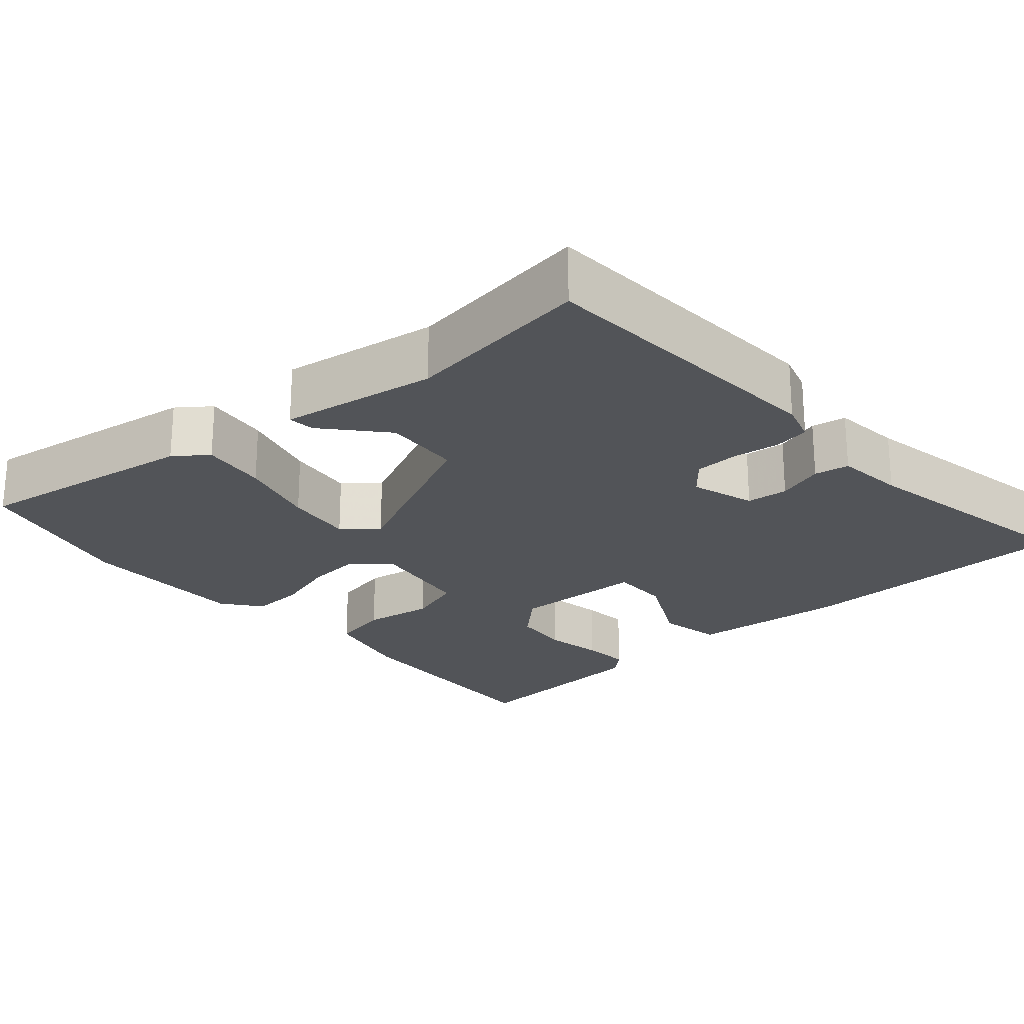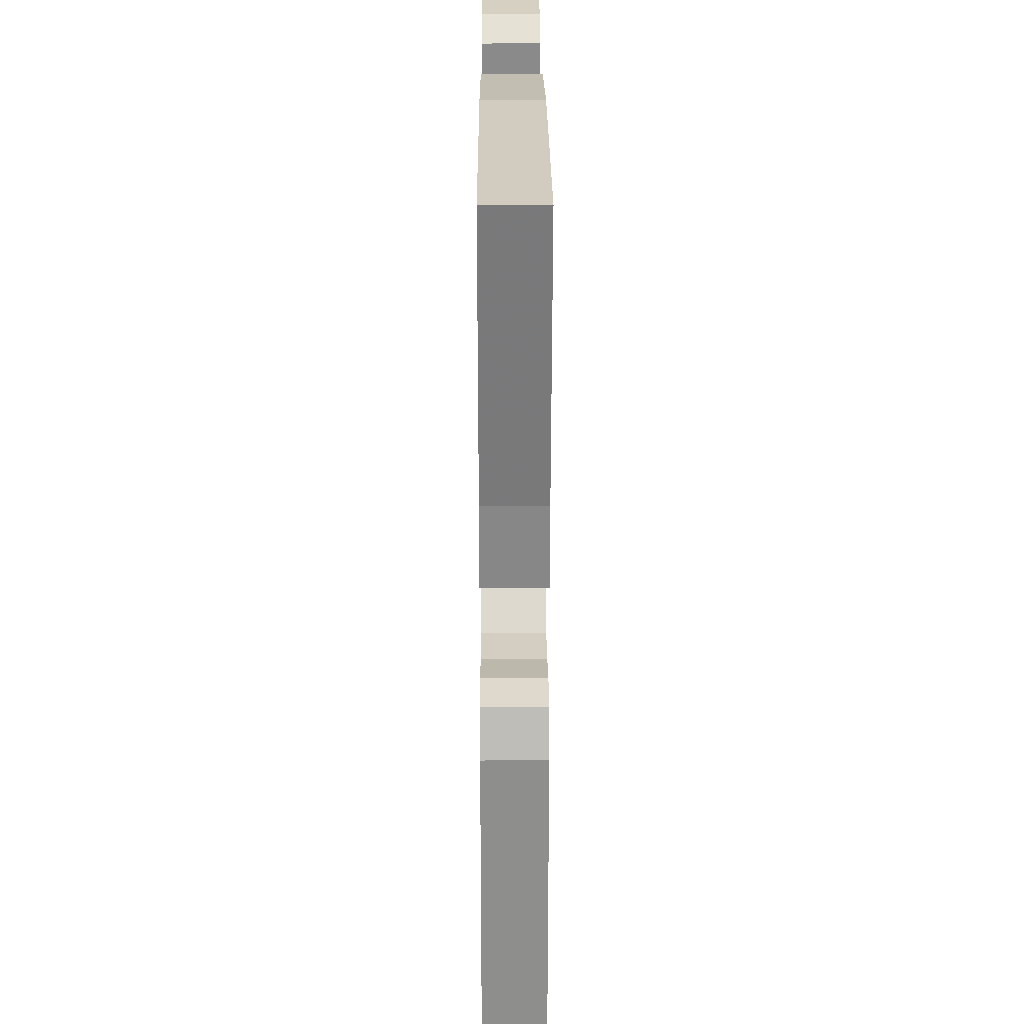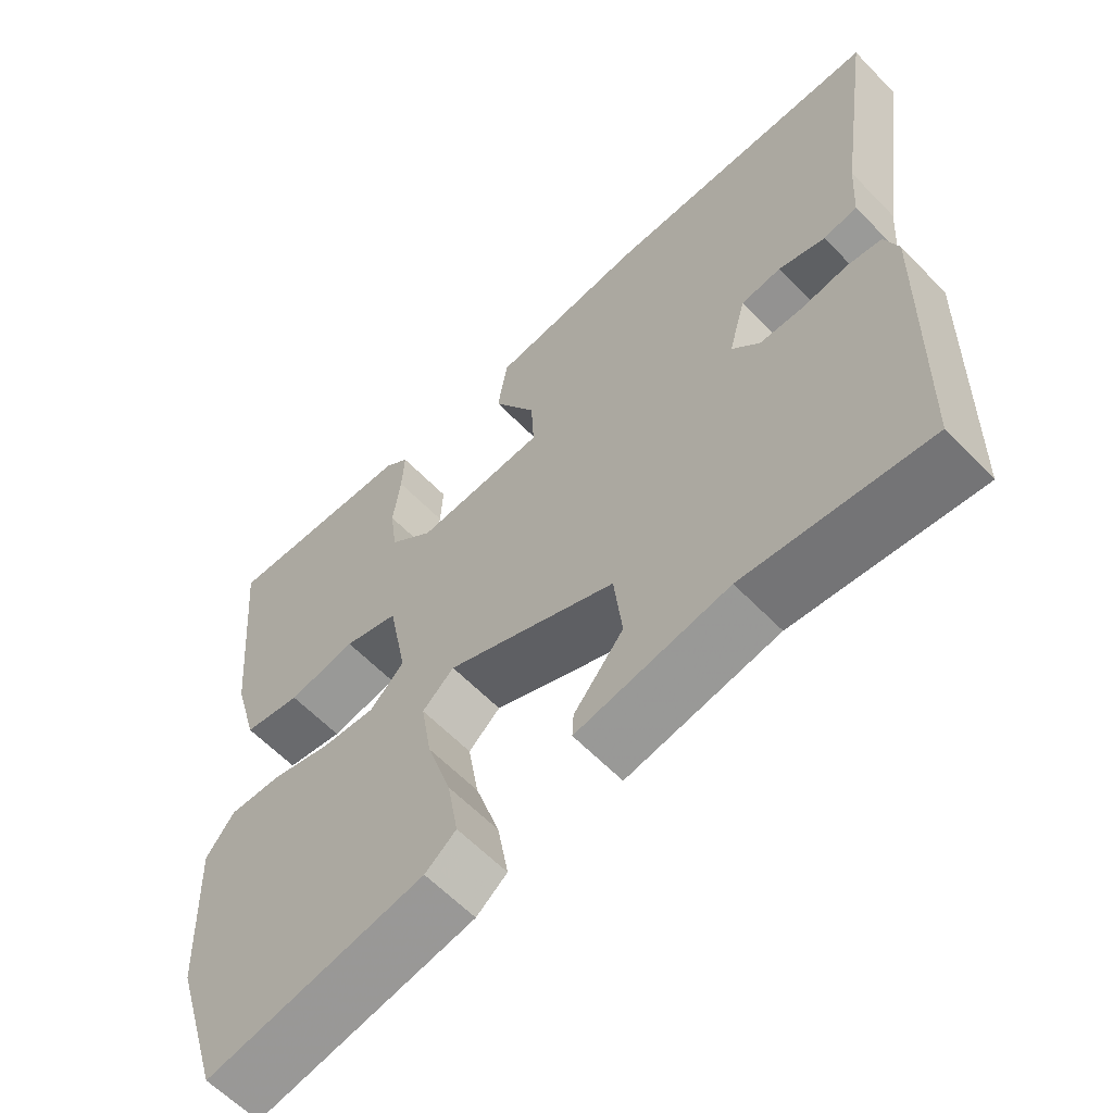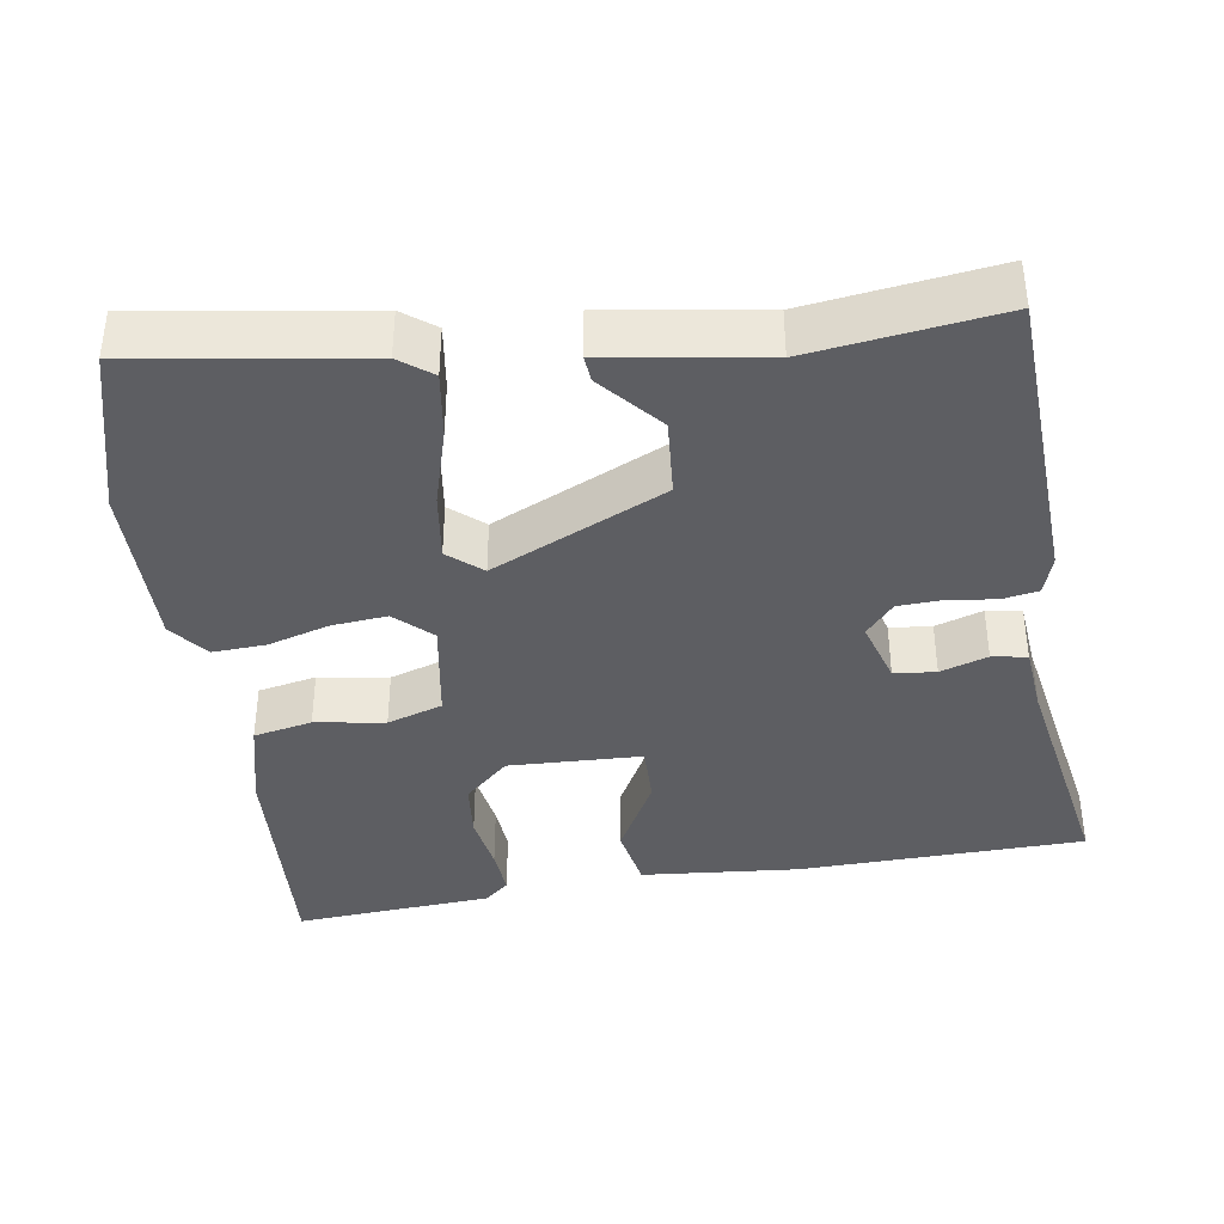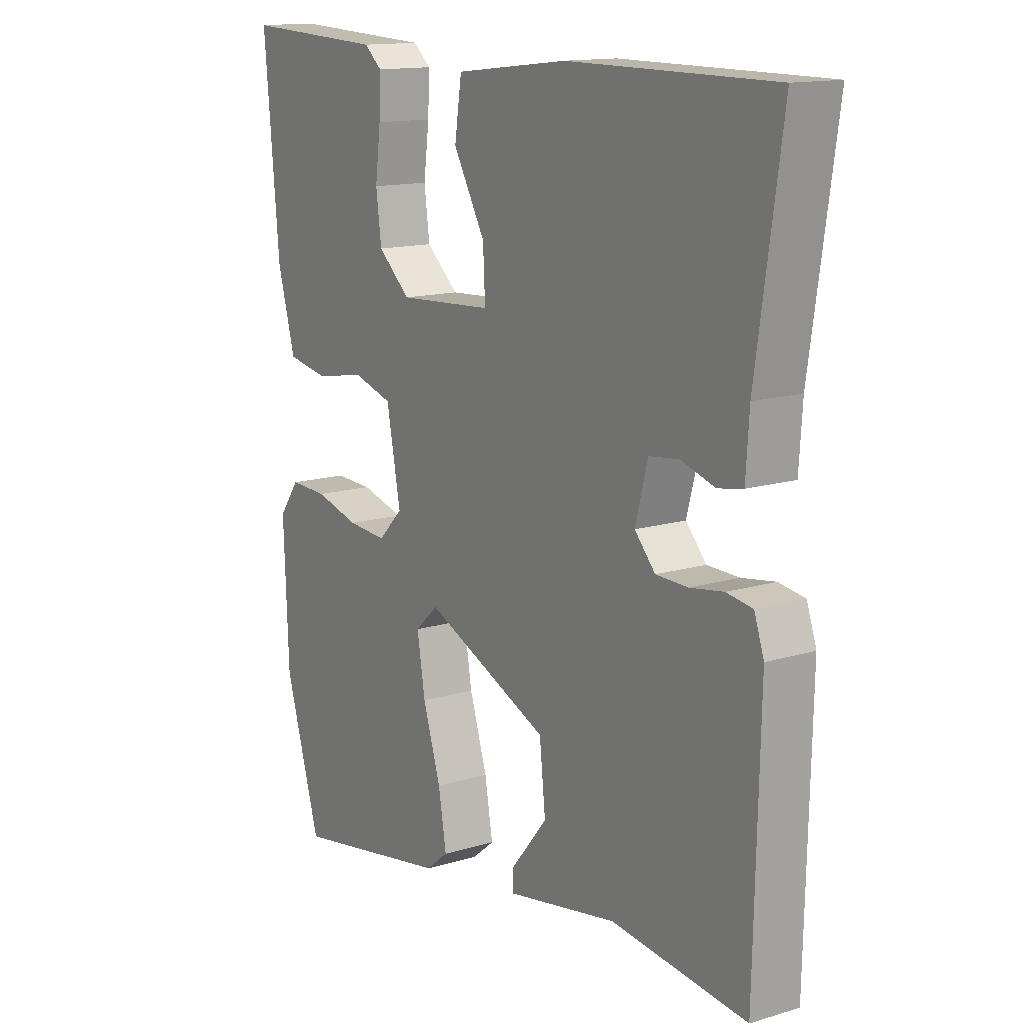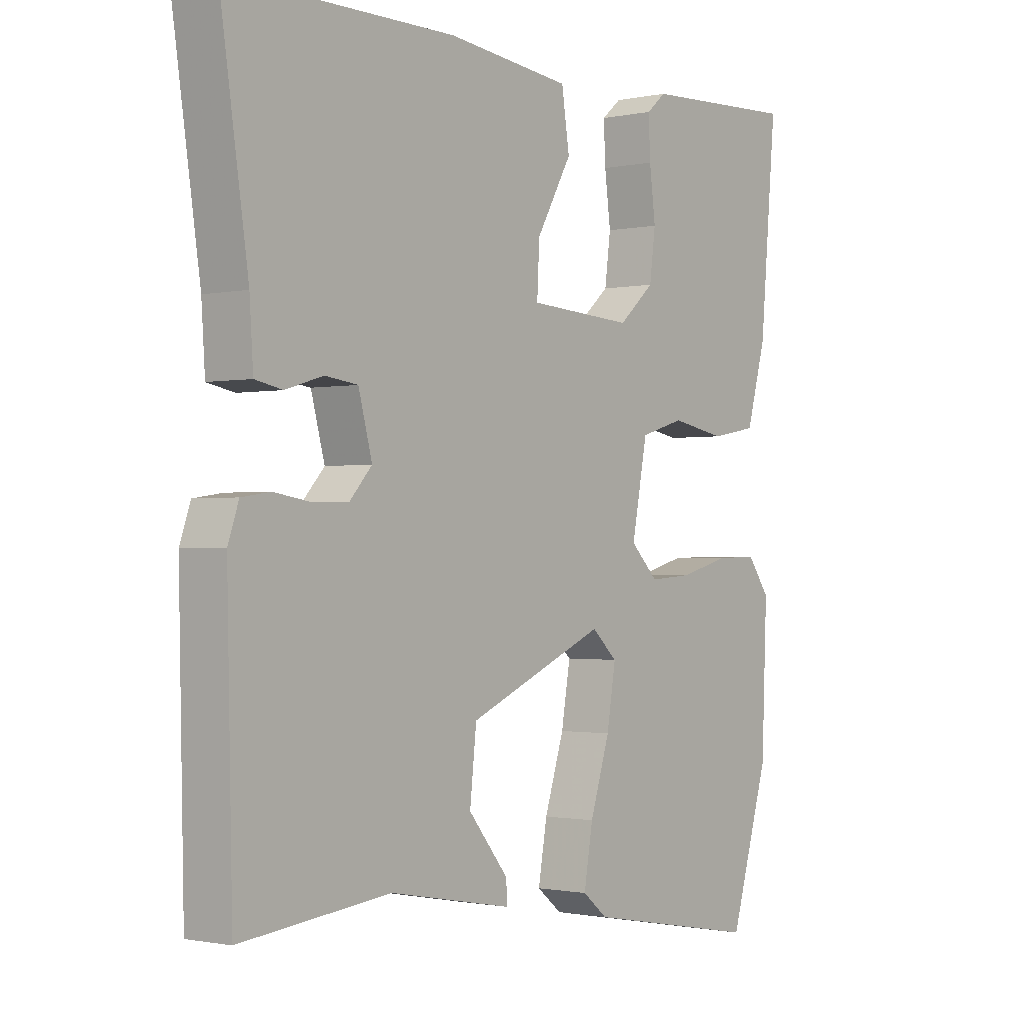
<metadata>
{"format":"obj","ext":"obj","renderer":"f3d","projection":"perspective","resolution":1024,"background":"white","views":[{"elev":-23.2,"azim":-136.8,"up":"+Y"},{"elev":23.9,"azim":-90.3,"up":"+Z"},{"elev":-61.1,"azim":-136.2,"up":"+Z"},{"elev":-38.7,"azim":-169.7,"up":"+Y"},{"elev":14.1,"azim":-123.6,"up":"+Z"},{"elev":-1.1,"azim":-52.1,"up":"+Z"}]}
</metadata>
<code>
v -0.5 0.07 0.499
v -0.121 0.07 0.499
v 0.088 0.07 0.475
v 0.101 0.07 0.389
v 0.042 0.07 0.285
v 0.038 0.07 0.206
v 0.214 0.07 0.195
v 0.274 0.07 0.248
v 0.284 0.07 0.324
v 0.274 0.07 0.403
v 0.271 0.07 0.467
v 0.304 0.07 0.495
v 0.568 0.07 0.507
v 0.54 0.07 0.195
v 0.507 0.07 0.076
v 0.429 0.07 0.062
v 0.337 0.07 0.079
v 0.263 0.07 0.057
v 0.237 0.07 -0.079
v 0.283 0.07 -0.125
v 0.356 0.07 -0.12
v 0.438 0.07 -0.098
v 0.509 0.07 -0.096
v 0.547 0.07 -0.148
v 0.538 0.07 -0.373
v 0.472 0.07 -0.593
v 0.175 0.07 -0.539
v 0.133 0.07 -0.505
v 0.148 0.07 -0.418
v 0.181 0.07 -0.314
v 0.196 0.07 -0.224
v 0.153 0.07 -0.185
v -0.078 0.07 -0.285
v -0.089 0.07 -0.388
v -0.022 0.07 -0.47
v -0.02 0.07 -0.505
v -0.226 0.07 -0.467
v -0.476 0.07 -0.494
v -0.485 0.07 -0.088
v -0.467 0.07 -0.036
v -0.419 0.07 -0.029
v -0.357 0.07 -0.039
v -0.298 0.07 -0.038
v -0.26 0.07 0.004
v -0.283 0.07 0.09
v -0.338 0.07 0.097
v -0.401 0.07 0.078
v -0.447 0.07 0.087
v -0.453 0.07 0.179
v -0.5 0 0.499
v -0.121 0 0.499
v 0.088 0 0.475
v 0.101 0 0.389
v 0.042 0 0.285
v 0.038 0 0.206
v 0.214 0 0.195
v 0.274 0 0.248
v 0.284 0 0.324
v 0.274 0 0.403
v 0.271 0 0.467
v 0.304 0 0.495
v 0.568 0 0.507
v 0.54 0 0.195
v 0.507 0 0.076
v 0.429 0 0.062
v 0.337 0 0.079
v 0.263 0 0.057
v 0.237 0 -0.079
v 0.283 0 -0.125
v 0.356 0 -0.12
v 0.438 0 -0.098
v 0.509 0 -0.096
v 0.547 0 -0.148
v 0.538 0 -0.373
v 0.472 0 -0.593
v 0.175 0 -0.539
v 0.133 0 -0.505
v 0.148 0 -0.418
v 0.181 0 -0.314
v 0.196 0 -0.224
v 0.153 0 -0.185
v -0.078 0 -0.285
v -0.089 0 -0.388
v -0.022 0 -0.47
v -0.02 0 -0.505
v -0.226 0 -0.467
v -0.476 0 -0.494
v -0.485 0 -0.088
v -0.467 0 -0.036
v -0.419 0 -0.029
v -0.357 0 -0.039
v -0.298 0 -0.038
v -0.26 0 0.004
v -0.283 0 0.09
v -0.338 0 0.097
v -0.401 0 0.078
v -0.447 0 0.087
v -0.453 0 0.179
f 46 47 48 49
f 3 4 5
f 2 3 5
f 1 2 5
f 49 1 5
f 46 49 5
f 45 46 5
f 44 45 5 6
f 43 44 6 7
f 40 41 42
f 39 40 42
f 38 39 42
f 37 38 42
f 37 42 43
f 34 35 36 37
f 33 34 37 43
f 32 33 43 7
f 28 29 30
f 27 28 30
f 26 27 30
f 25 26 30
f 24 25 30
f 23 24 30
f 22 23 30
f 21 22 30
f 20 21 30 31
f 19 20 31 32
f 15 16 17
f 14 15 17
f 13 14 17
f 12 13 17
f 11 12 17
f 10 11 17
f 9 10 17
f 8 9 17 18
f 18 19 32
f 8 18 32
f 7 8 32
f 98 97 96 95
f 54 53 52
f 54 52 51
f 54 51 50
f 54 50 98
f 54 98 95
f 54 95 94
f 55 54 94 93
f 56 55 93 92
f 91 90 89
f 91 89 88
f 91 88 87
f 91 87 86
f 92 91 86
f 86 85 84 83
f 92 86 83 82
f 56 92 82 81
f 79 78 77
f 79 77 76
f 79 76 75
f 79 75 74
f 79 74 73
f 79 73 72
f 79 72 71
f 79 71 70
f 80 79 70 69
f 81 80 69 68
f 66 65 64
f 66 64 63
f 66 63 62
f 66 62 61
f 66 61 60
f 66 60 59
f 66 59 58
f 67 66 58 57
f 81 68 67
f 81 67 57
f 81 57 56
f 1 50 51 2
f 2 51 52 3
f 3 52 53 4
f 4 53 54 5
f 5 54 55 6
f 6 55 56 7
f 7 56 57 8
f 8 57 58 9
f 9 58 59 10
f 10 59 60 11
f 11 60 61 12
f 12 61 62 13
f 13 62 63 14
f 14 63 64 15
f 15 64 65 16
f 16 65 66 17
f 17 66 67 18
f 18 67 68 19
f 19 68 69 20
f 20 69 70 21
f 21 70 71 22
f 22 71 72 23
f 23 72 73 24
f 24 73 74 25
f 25 74 75 26
f 26 75 76 27
f 27 76 77 28
f 28 77 78 29
f 29 78 79 30
f 30 79 80 31
f 31 80 81 32
f 32 81 82 33
f 33 82 83 34
f 34 83 84 35
f 35 84 85 36
f 36 85 86 37
f 37 86 87 38
f 38 87 88 39
f 39 88 89 40
f 40 89 90 41
f 41 90 91 42
f 42 91 92 43
f 43 92 93 44
f 44 93 94 45
f 45 94 95 46
f 46 95 96 47
f 47 96 97 48
f 48 97 98 49
f 49 98 50 1

</code>
